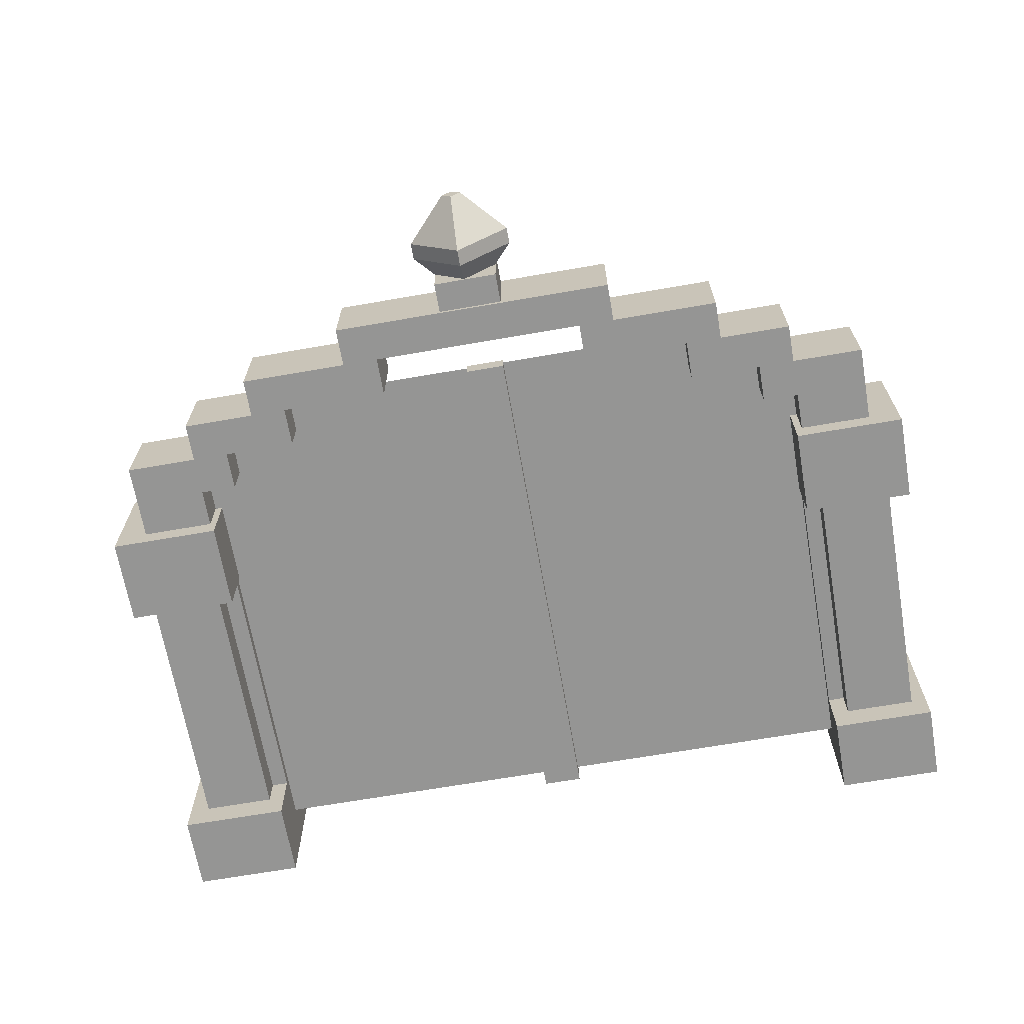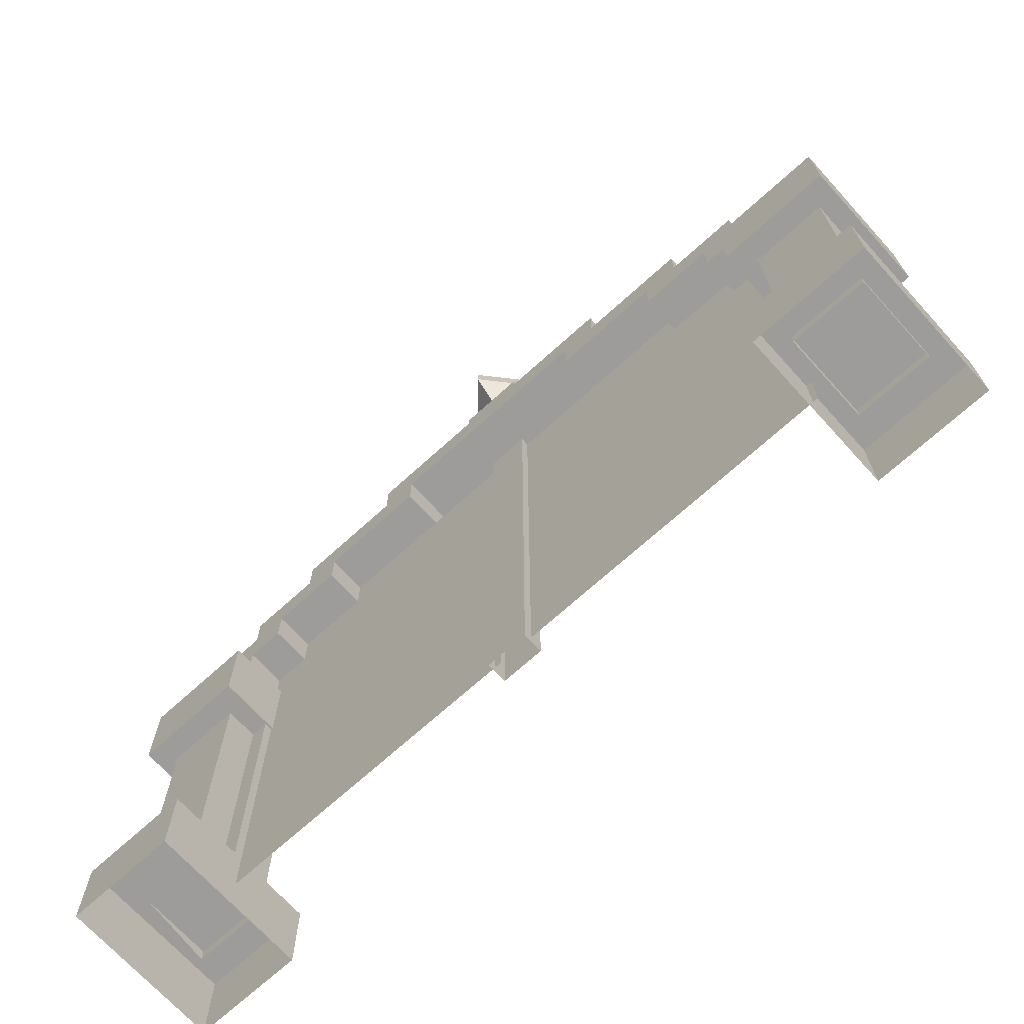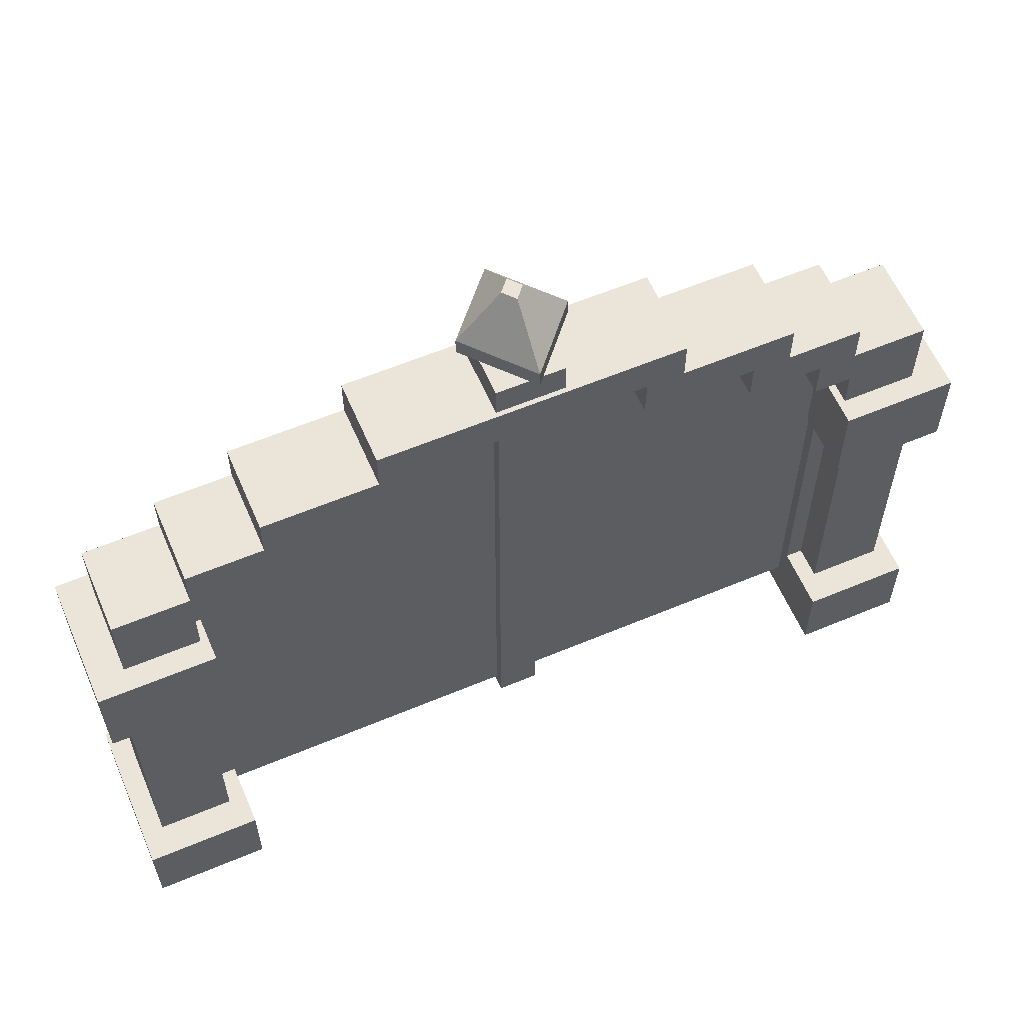
<metadata>
{"format":"obj","ext":"obj","renderer":"f3d","projection":"perspective","resolution":1024,"background":"white","views":[{"elev":-67.4,"azim":9.9,"up":"+Y"},{"elev":-70.2,"azim":-137.8,"up":"+Z"},{"elev":59.6,"azim":-23.3,"up":"+Z"}]}
</metadata>
<code>
g fort_ice_gate
v -0.2961 -0.1422 8.072
v -0.2961 -0.1422 0.363
v -0.2961 0.1477 0.363
v -0.2961 0.1477 8.072
v 2.594e-06 -0.1422 0.363
v -0.2961 -0.1422 0.363
v -0.2961 -0.1422 8.072
v 2.594e-06 -0.1422 8.072
v -0.2123 0.02392 0.5075
v -4.845 0.02392 0.5075
v -4.845 0.02392 8.072
v -0.2123 0.02392 8.072
v -6.389 0.9459 5.082
v -6.389 0.9459 6.38
v -6.389 -0.9408 6.38
v -6.389 -0.9408 5.082
v -6.416 -1.068 -9.155e-07
v -6.416 1.205 -9.155e-07
v -6.416 1.205 1.155
v -6.416 -1.068 1.155
v -5.022 -0.6167 0.9602
v -6.105 -0.6167 0.9602
v -6.105 -0.6167 5.096
v -5.022 -0.6167 5.096
v -6.389 -0.9408 5.082
v -6.389 -0.9408 6.38
v -4.739 -0.9408 6.38
v -4.739 -0.9408 5.082
v -4.739 -0.9408 5.082
v -4.739 -0.9408 6.38
v -4.739 0.9459 6.38
v -4.739 0.9459 5.082
v -5.022 0.6218 0.9602
v -5.022 -0.6167 0.9602
v -5.022 -0.6167 5.096
v -5.022 0.6218 5.096
v -4.768 -1.068 1.155
v -6.416 -1.068 1.155
v -6.416 1.205 1.155
v -4.768 1.205 1.155
v -4.768 -1.068 -3.357e-06
v -6.416 -1.068 -9.155e-07
v -6.416 -1.068 1.155
v -4.768 -1.068 1.155
v -4.739 0.9459 6.38
v -4.739 -0.9408 6.38
v -6.389 -0.9408 6.38
v -6.389 0.9459 6.38
v -4.768 1.205 -3.357e-06
v -4.768 -1.068 -3.357e-06
v -4.768 -1.068 1.155
v -4.768 1.205 1.155
v -6.105 -0.6167 0.9602
v -6.105 0.6218 0.9602
v -6.105 0.6218 5.096
v -6.105 -0.6167 5.096
v -6.389 0.9459 5.082
v -6.389 -0.9408 5.082
v -4.739 -0.9408 5.082
v -4.739 0.9459 5.082
v -4.768 -0.1401 1.155
v -5.05 -0.1401 1.155
v -5.05 -0.1401 5.096
v -4.768 -0.1401 5.096
v -4.768 0.1498 5.096
v -4.768 0.1498 1.155
v -4.768 -0.1401 1.155
v -4.768 -0.1401 5.096
v -5.05 0.1498 1.155
v -5.05 0.1498 5.096
v -5.05 -0.1401 5.096
v -5.05 -0.1401 1.155
v -3.769 0.6158 8.672
v -2.154 0.6162 8.672
v -2.154 -0.6159 8.672
v -3.769 -0.6158 8.672
v -1.616 -0.6159 8.096
v -1.616 -0.6159 8.672
v -1.616 0.6163 8.672
v -1.616 0.6165 8.096
v -3.769 -0.6158 8.672
v -3.769 -0.6159 8.096
v -3.769 0.6159 8.096
v -3.769 0.6158 8.672
v -3.231 0.6162 7.519
v -4.308 0.6159 7.519
v -4.308 -0.6159 7.519
v -3.231 -0.6159 7.519
v -5.923 -0.6158 7.519
v -5.923 -0.6158 6.38
v -5.923 0.6158 6.38
v -5.923 0.6146 7.519
v -3.769 -0.6159 8.096
v -4.846 -0.6158 8.096
v -4.846 0.6156 8.096
v -3.769 0.6159 8.096
v 2.289e-06 -0.6159 9.249
v -2.154 -0.6159 9.249
v -2.154 0.6161 9.249
v 2.289e-06 0.6166 9.249
v -4.846 -0.6159 6.944
v -4.846 -0.6158 7.519
v -4.308 -0.6159 6.944
v -5.923 -0.6158 7.519
v -5.923 -0.6158 6.38
v -4.846 -0.6159 6.38
v -4.308 -0.6159 7.519
v -4.846 -0.6158 8.096
v -3.769 -0.6159 8.096
v -3.231 -0.6159 7.519
v -3.231 -0.6159 8.096
v -3.769 -0.6158 8.672
v -2.154 -0.6159 8.672
v -1.616 -0.6159 8.096
v -1.616 -0.6159 8.672
v -2.154 -0.6159 9.249
v 2.289e-06 -0.6159 9.249
v 2.289e-06 -0.6159 8.672
v -4.846 0.6156 8.096
v -4.846 -0.6158 8.096
v -4.846 -0.6158 7.519
v -4.846 0.6158 7.519
v -3.231 -0.6159 8.096
v -1.616 -0.6159 8.096
v -1.616 0.6165 8.096
v -3.231 0.6161 8.096
v -4.308 -0.6159 6.944
v -4.308 -0.6159 7.519
v -4.308 0.6159 7.519
v -4.308 0.616 6.944
v -4.846 0.6158 7.519
v -4.846 -0.6158 7.519
v -5.923 -0.6158 7.519
v -5.923 0.6146 7.519
v -4.846 -0.6159 6.38
v -4.846 -0.6159 6.944
v -4.846 0.6159 6.944
v -4.846 0.616 6.38
v -3.231 -0.6159 7.519
v -3.231 -0.6159 8.096
v -3.231 0.6161 8.096
v -3.231 0.6162 7.519
v -4.846 -0.6159 6.944
v -4.308 -0.6159 6.944
v -4.308 0.616 6.944
v -4.846 0.6159 6.944
v -2.154 -0.6159 9.249
v -2.154 -0.6159 8.672
v -2.154 0.6162 8.672
v -2.154 0.6161 9.249
v 2.289e-06 -0.6159 8.672
v 2.289e-06 0.6168 8.672
v -1.616 0.6163 8.672
v -1.616 -0.6159 8.672
v 0.2961 -0.1422 8.072
v 0.2961 0.1477 8.072
v 0.2961 0.1477 0.363
v 0.2961 -0.1422 0.363
v 2.594e-06 -0.1422 0.363
v 2.594e-06 -0.1422 8.072
v 0.2961 -0.1422 8.072
v 0.2961 -0.1422 0.363
v 0.2128 0.02392 0.5075
v 0.2128 0.02392 8.072
v 4.845 0.02392 8.072
v 4.845 0.02392 0.5075
v 6.389 0.9459 5.082
v 6.389 -0.9408 5.082
v 6.389 -0.9408 6.38
v 6.389 0.9459 6.38
v 6.343 -1.068 -9.155e-07
v 6.343 -1.068 1.155
v 6.343 1.205 1.155
v 6.343 1.205 -9.155e-07
v 5.022 -0.6167 0.9602
v 5.022 -0.6167 5.096
v 6.105 -0.6167 5.096
v 6.105 -0.6167 0.9602
v 6.389 -0.9408 5.082
v 4.739 -0.9408 5.082
v 4.739 -0.9408 6.38
v 6.389 -0.9408 6.38
v 4.739 -0.9408 5.082
v 4.739 0.9459 5.082
v 4.739 0.9459 6.38
v 4.739 -0.9408 6.38
v 5.022 0.6218 1.193
v 5.022 0.6218 5.328
v 5.022 -0.6167 5.096
v 5.022 -0.6167 0.9602
v 4.768 -1.068 1.155
v 4.768 1.205 1.155
v 6.343 1.205 1.155
v 6.343 -1.068 1.155
v 4.768 -1.068 -3.357e-06
v 4.768 -1.068 1.155
v 6.343 -1.068 1.155
v 6.343 -1.068 -9.155e-07
v 4.739 0.9459 6.38
v 6.389 0.9459 6.38
v 6.389 -0.9408 6.38
v 4.739 -0.9408 6.38
v 4.768 1.205 -3.357e-06
v 4.768 1.205 1.155
v 4.768 -1.068 1.155
v 4.768 -1.068 -3.357e-06
v 6.105 -0.6167 0.9602
v 6.105 -0.6167 5.096
v 6.105 0.6218 5.328
v 6.105 0.6218 1.193
v 6.389 0.9459 5.082
v 4.739 0.9459 5.082
v 4.739 -0.9408 5.082
v 6.389 -0.9408 5.082
v 4.768 -0.1401 1.155
v 4.768 -0.1401 5.096
v 5.05 -0.1401 5.096
v 5.05 -0.1401 1.155
v 4.768 0.1498 5.096
v 4.768 -0.1401 5.096
v 4.768 -0.1401 1.155
v 4.768 0.1498 1.155
v 5.05 0.1498 1.155
v 5.05 -0.1401 1.155
v 5.05 -0.1401 5.096
v 5.05 0.1498 5.096
v 3.769 0.6158 8.672
v 3.769 -0.6158 8.672
v 2.154 -0.6159 8.672
v 2.154 0.6162 8.672
v 1.616 -0.6159 8.096
v 1.616 0.6165 8.096
v 1.616 0.6163 8.672
v 1.616 -0.6159 8.672
v 3.769 -0.6158 8.672
v 3.769 0.6158 8.672
v 3.769 0.6159 8.096
v 3.769 -0.6159 8.096
v 3.231 0.6162 7.519
v 3.231 -0.6159 7.519
v 4.308 -0.6159 7.519
v 4.308 0.6159 7.519
v 5.923 -0.6158 7.519
v 5.923 0.6146 7.519
v 5.923 0.6158 6.38
v 5.923 -0.6158 6.38
v 3.769 -0.6159 8.096
v 3.769 0.6159 8.096
v 4.846 0.6156 8.096
v 4.846 -0.6158 8.096
v 2.289e-06 -0.6159 9.249
v 2.289e-06 0.6166 9.249
v 2.154 0.6161 9.249
v 2.154 -0.6159 9.249
v 4.846 -0.6159 6.944
v 4.308 -0.6159 6.944
v 4.846 -0.6158 7.519
v 5.923 -0.6158 7.519
v 5.923 -0.6158 6.38
v 4.846 -0.6159 6.38
v 4.308 -0.6159 7.519
v 4.846 -0.6158 8.096
v 3.769 -0.6159 8.096
v 3.231 -0.6159 7.519
v 3.231 -0.6159 8.096
v 3.769 -0.6158 8.672
v 2.154 -0.6159 8.672
v 1.616 -0.6159 8.096
v 1.616 -0.6159 8.672
v 2.154 -0.6159 9.249
v 2.289e-06 -0.6159 9.249
v 2.289e-06 -0.6159 8.672
v 4.846 0.6156 8.096
v 4.846 0.6158 7.519
v 4.846 -0.6158 7.519
v 4.846 -0.6158 8.096
v 3.231 -0.6159 8.096
v 3.231 0.6161 8.096
v 1.616 0.6165 8.096
v 1.616 -0.6159 8.096
v 4.308 -0.6159 6.944
v 4.308 0.6161 6.944
v 4.308 0.6159 7.519
v 4.308 -0.6159 7.519
v 4.846 0.6158 7.519
v 5.923 0.6146 7.519
v 5.923 -0.6158 7.519
v 4.846 -0.6158 7.519
v 4.846 -0.6159 6.38
v 4.846 0.6161 6.38
v 4.846 0.6159 6.944
v 4.846 -0.6159 6.944
v 3.231 -0.6159 7.519
v 3.231 0.6162 7.519
v 3.231 0.6161 8.096
v 3.231 -0.6159 8.096
v 4.846 -0.6159 6.944
v 4.846 0.6159 6.944
v 4.308 0.6161 6.944
v 4.308 -0.6159 6.944
v 2.154 -0.6159 9.249
v 2.154 0.6161 9.249
v 2.154 0.6162 8.672
v 2.154 -0.6159 8.672
v 2.289e-06 -0.6159 8.672
v 1.616 -0.6159 8.672
v 1.616 0.6163 8.672
v 2.289e-06 0.6168 8.672
v 0.4648 0.5554 9.229
v 0.4648 -0.5503 9.229
v 0.4648 -0.5503 9.697
v 0.4648 0.5554 9.697
v 0.4648 -0.5503 9.229
v -0.502 -0.5503 9.229
v -0.502 -0.5503 9.697
v 0.4648 -0.5503 9.697
v -0.502 -0.5503 9.229
v -0.502 0.5554 9.229
v -0.502 0.5554 9.697
v -0.502 -0.5503 9.697
v -0.502 0.5554 9.697
v 0.4648 0.5554 9.697
v 0.4648 -0.5503 9.697
v -0.502 -0.5503 9.697
v 0.4648 0.5554 9.229
v -0.502 0.5554 9.229
v -0.502 -0.5503 9.229
v 0.4648 -0.5503 9.229
v -0.2961 -0.1422 8.072
v -0.2961 0.1477 8.072
v 2.594e-06 0.1477 8.072
v 2.594e-06 -0.1422 8.072
v 2.594e-06 -0.1422 8.072
v 2.594e-06 0.1477 8.072
v 0.2961 0.1477 8.072
v 0.2961 -0.1422 8.072
v -5.05 -0.1401 5.096
v -5.05 0.1498 5.096
v -4.768 0.1498 5.096
v -4.768 -0.1401 5.096
v 4.768 -0.1401 5.096
v 4.768 0.1498 5.096
v 5.05 0.1498 5.096
v 5.05 -0.1401 5.096
v -0.02943 -0.1344 10.92
v -0.1748 0.0319 10.92
v -0.02943 0.1982 10.92
v 0.116 0.0319 10.92
v -0.02943 -0.5125 9.686
v -0.02943 -0.8431 10
v 0.7356 0.0319 10
v 0.4466 0.0319 9.686
v -0.02943 -0.8431 10
v -0.02943 -0.8431 10.24
v 0.7356 0.0319 10.24
v 0.7356 0.0319 10
v -0.02943 -0.8431 10.24
v -0.02943 -0.1344 10.92
v 0.116 0.0319 10.92
v 0.7356 0.0319 10.24
v -0.5055 0.0319 9.686
v -0.7945 0.0319 10
v -0.02943 -0.8431 10
v -0.02943 -0.5125 9.686
v -0.7945 0.0319 10
v -0.7945 0.0319 10.24
v -0.02943 -0.8431 10.24
v -0.02943 -0.8431 10
v -0.7945 0.0319 10.24
v -0.1748 0.0319 10.92
v -0.02943 -0.1344 10.92
v -0.02943 -0.8431 10.24
v -0.02943 0.5763 9.686
v -0.02943 0.9069 10
v -0.7945 0.0319 10
v -0.5055 0.0319 9.686
v -0.02943 0.9069 10
v -0.02943 0.9069 10.24
v -0.7945 0.0319 10.24
v -0.7945 0.0319 10
v -0.02943 0.9069 10.24
v -0.02943 0.1982 10.92
v -0.1748 0.0319 10.92
v -0.7945 0.0319 10.24
v 0.4466 0.0319 9.686
v 0.7356 0.0319 10
v -0.02943 0.9069 10
v -0.02943 0.5763 9.686
v 0.7356 0.0319 10
v 0.7356 0.0319 10.24
v -0.02943 0.9069 10.24
v -0.02943 0.9069 10
v 0.7356 0.0319 10.24
v 0.116 0.0319 10.92
v -0.02943 0.1982 10.92
v -0.02943 0.9069 10.24
v 0.4648 0.5554 9.229
v 0.4648 0.5554 9.697
v -0.502 0.5554 9.697
v -0.502 0.5554 9.229
v -4.846 0.6159 6.944
v -4.308 0.616 6.944
v -4.846 0.6158 7.519
v -5.923 0.6163 7.519
v -5.923 0.6158 6.38
v -4.846 0.616 6.38
v -4.308 0.6159 7.519
v -4.846 0.6156 8.096
v -3.769 0.6159 8.096
v -3.231 0.6162 7.519
v -3.231 0.6161 8.096
v -3.769 0.6158 8.672
v -2.154 0.6162 8.672
v -1.616 0.6165 8.096
v -1.616 0.6163 8.672
v -2.154 0.6161 9.249
v 2.289e-06 0.6166 9.249
v 2.289e-06 0.6168 8.672
v 4.846 0.6159 6.944
v 4.846 0.6158 7.519
v 4.308 0.6161 6.944
v 5.923 0.6163 7.519
v 5.923 0.6158 6.38
v 4.846 0.6161 6.38
v 4.308 0.6159 7.519
v 4.846 0.6156 8.096
v 3.769 0.6159 8.096
v 3.231 0.6162 7.519
v 3.231 0.6161 8.096
v 3.769 0.6158 8.672
v 2.154 0.6162 8.672
v 1.616 0.6165 8.096
v 1.616 0.6163 8.672
v 2.154 0.6161 9.249
v 2.289e-06 0.6166 9.249
v 2.289e-06 0.6168 8.672
v 2.594e-06 0.1477 0.363
v 2.594e-06 0.1477 8.072
v -0.2961 0.1477 8.072
v -0.2961 0.1477 0.363
v 2.594e-06 0.1477 0.363
v 0.2961 0.1477 0.363
v 0.2961 0.1477 8.072
v 2.594e-06 0.1477 8.072
v -6.389 0.9459 5.082
v -4.739 0.9459 5.082
v -4.739 0.9459 6.38
v -6.389 0.9459 6.38
v 6.389 0.9459 5.082
v 6.389 0.9459 6.38
v 4.739 0.9459 6.38
v 4.739 0.9459 5.082
v -5.022 0.6218 0.9602
v -5.022 0.6218 5.096
v -6.105 0.6218 5.096
v -6.105 0.6218 0.9602
v 5.022 0.6218 1.193
v 6.105 0.6218 1.193
v 6.105 0.6218 5.328
v 5.022 0.6218 5.328
v -4.768 1.205 -3.357e-06
v -4.768 1.205 1.155
v -6.416 1.205 1.155
v -6.416 1.205 -9.155e-07
v 4.768 1.205 -3.357e-06
v 6.343 1.205 -9.155e-07
v 6.343 1.205 1.155
v 4.768 1.205 1.155
v -0.2123 0.0319 0.5075
v -0.2123 0.0319 8.072
v -4.845 0.0319 8.072
v -4.845 0.0319 0.5075
v 0.2128 0.0319 0.5075
v 4.845 0.0319 0.5075
v 4.845 0.0319 8.072
v 0.2128 0.0319 8.072
v -4.768 0.1498 1.155
v -4.768 0.1498 5.096
v -5.05 0.1498 5.096
v -5.05 0.1498 1.155
v 4.768 0.1498 1.155
v 5.05 0.1498 1.155
v 5.05 0.1498 5.096
v 4.768 0.1498 5.096
g fort_ice_gate_0
f 3 2 1
f 4 3 1
f 7 6 5
f 8 7 5
f 11 10 9
f 12 11 9
f 15 14 13
f 16 15 13
f 19 18 17
f 20 19 17
f 23 22 21
f 24 23 21
f 27 26 25
f 28 27 25
f 31 30 29
f 32 31 29
f 35 34 33
f 36 35 33
f 39 38 37
f 40 39 37
f 43 42 41
f 44 43 41
f 47 46 45
f 48 47 45
f 51 50 49
f 52 51 49
f 55 54 53
f 56 55 53
f 59 58 57
f 60 59 57
f 63 62 61
f 64 63 61
f 67 66 65
f 68 67 65
f 71 70 69
f 72 71 69
f 75 74 73
f 76 75 73
f 79 78 77
f 80 79 77
f 83 82 81
f 84 83 81
f 87 86 85
f 88 87 85
f 91 90 89
f 92 91 89
f 95 94 93
f 96 95 93
f 99 98 97
f 100 99 97
f 103 102 101
f 102 104 101
f 101 104 105
f 106 101 105
f 107 102 103
f 102 107 108
f 108 107 109
f 110 109 107
f 111 109 110
f 109 111 112
f 112 111 113
f 114 113 111
f 115 113 114
f 113 115 116
f 115 117 116
f 118 117 115
f 121 120 119
f 122 121 119
f 125 124 123
f 126 125 123
f 129 128 127
f 130 129 127
f 133 132 131
f 134 133 131
f 137 136 135
f 138 137 135
f 141 140 139
f 142 141 139
f 145 144 143
f 146 145 143
f 149 148 147
f 150 149 147
f 153 152 151
f 154 153 151
f 157 156 155
f 158 157 155
f 161 160 159
f 162 161 159
f 165 164 163
f 166 165 163
f 169 168 167
f 170 169 167
f 173 172 171
f 174 173 171
f 177 176 175
f 178 177 175
f 181 180 179
f 182 181 179
f 185 184 183
f 186 185 183
f 189 188 187
f 190 189 187
f 193 192 191
f 194 193 191
f 197 196 195
f 198 197 195
f 201 200 199
f 202 201 199
f 205 204 203
f 206 205 203
f 209 208 207
f 210 209 207
f 213 212 211
f 214 213 211
f 217 216 215
f 218 217 215
f 221 220 219
f 222 221 219
f 225 224 223
f 226 225 223
f 229 228 227
f 230 229 227
f 233 232 231
f 234 233 231
f 237 236 235
f 238 237 235
f 241 240 239
f 242 241 239
f 245 244 243
f 246 245 243
f 249 248 247
f 250 249 247
f 253 252 251
f 254 253 251
f 257 256 255
f 258 257 255
f 258 255 259
f 255 260 259
f 257 261 256
f 261 257 262
f 261 262 263
f 263 264 261
f 263 265 264
f 265 263 266
f 265 266 267
f 267 268 265
f 267 269 268
f 269 267 270
f 271 269 270
f 271 272 269
f 275 274 273
f 276 275 273
f 279 278 277
f 280 279 277
f 283 282 281
f 284 283 281
f 287 286 285
f 288 287 285
f 291 290 289
f 292 291 289
f 295 294 293
f 296 295 293
f 299 298 297
f 300 299 297
f 303 302 301
f 304 303 301
f 307 306 305
f 308 307 305
f 311 310 309
f 312 311 309
f 315 314 313
f 316 315 313
f 319 318 317
f 320 319 317
f 323 322 321
f 324 323 321
f 327 326 325
f 328 327 325
f 331 330 329
f 332 331 329
f 335 334 333
f 336 335 333
f 339 338 337
f 340 339 337
f 343 342 341
f 344 343 341
f 347 346 345
f 348 347 345
f 351 350 349
f 352 351 349
f 355 354 353
f 356 355 353
f 359 358 357
f 360 359 357
f 363 362 361
f 364 363 361
f 367 366 365
f 368 367 365
f 371 370 369
f 372 371 369
f 375 374 373
f 376 375 373
f 379 378 377
f 380 379 377
f 383 382 381
f 384 383 381
f 387 386 385
f 388 387 385
f 391 390 389
f 392 391 389
f 395 394 393
f 396 395 393
f 399 398 397
f 400 399 397
f 403 402 401
f 404 403 401
f 404 401 405
f 401 406 405
f 403 407 402
f 407 403 408
f 407 408 409
f 409 410 407
f 409 411 410
f 411 409 412
f 411 412 413
f 413 414 411
f 413 415 414
f 415 413 416
f 417 415 416
f 417 418 415
f 421 420 419
f 420 422 419
f 419 422 423
f 424 419 423
f 425 420 421
f 420 425 426
f 426 425 427
f 428 427 425
f 429 427 428
f 427 429 430
f 430 429 431
f 432 431 429
f 433 431 432
f 431 433 434
f 433 435 434
f 436 435 433
f 439 438 437
f 440 439 437
f 443 442 441
f 444 443 441
f 447 446 445
f 448 447 445
f 451 450 449
f 452 451 449
f 455 454 453
f 456 455 453
f 459 458 457
f 460 459 457
f 463 462 461
f 464 463 461
f 467 466 465
f 468 467 465
f 471 470 469
f 472 471 469
f 475 474 473
f 476 475 473
f 479 478 477
f 480 479 477
f 483 482 481
f 484 483 481

</code>
